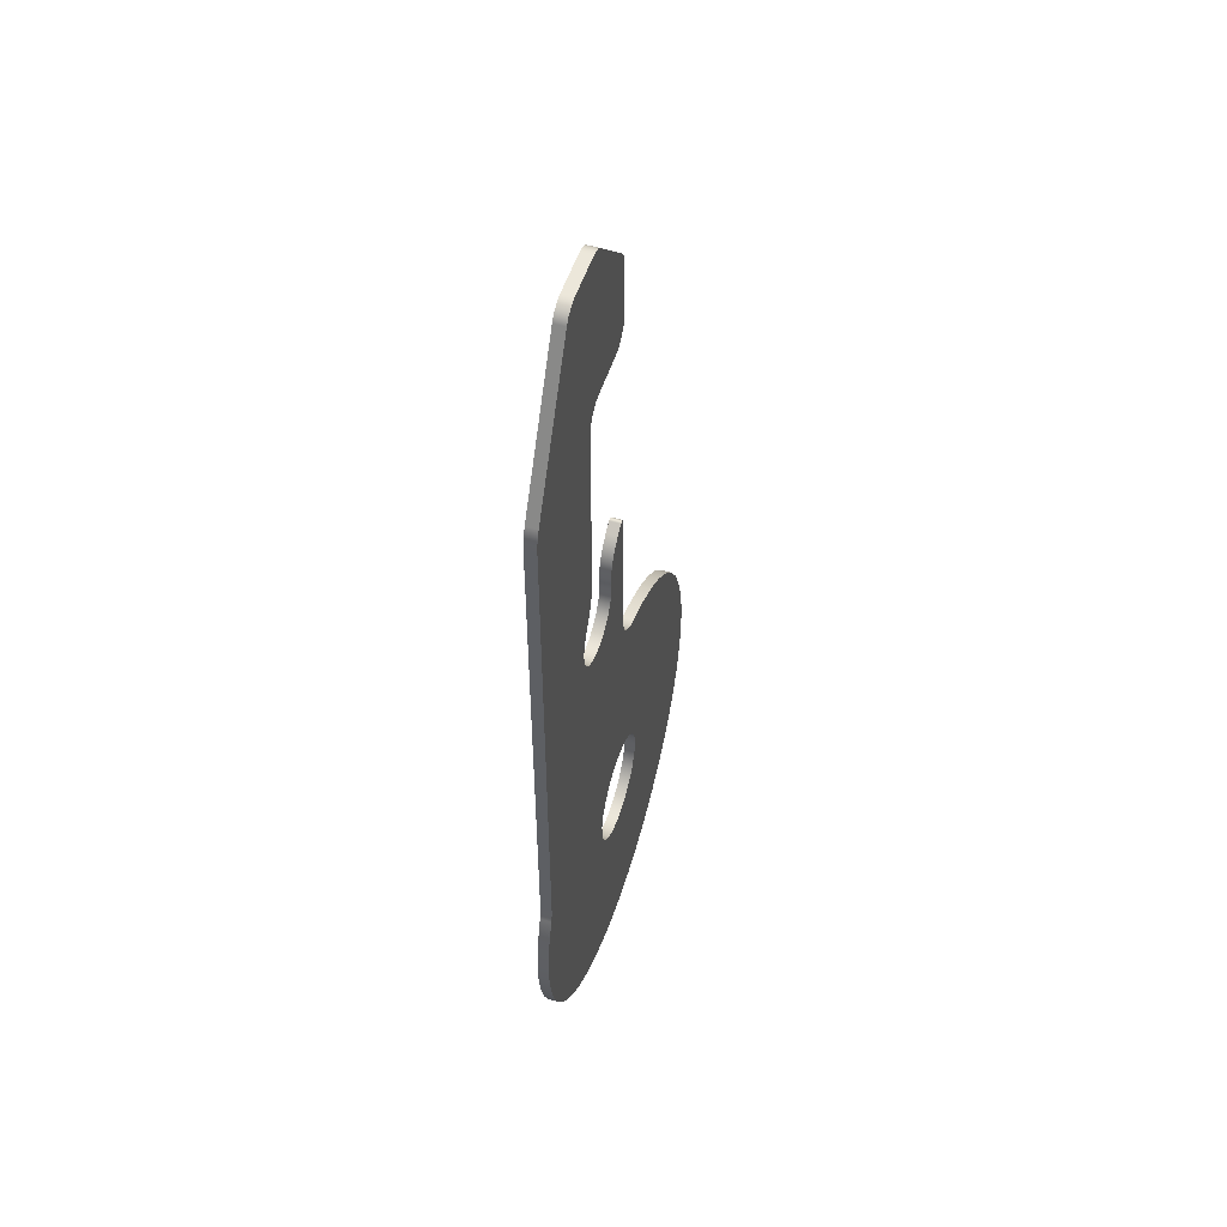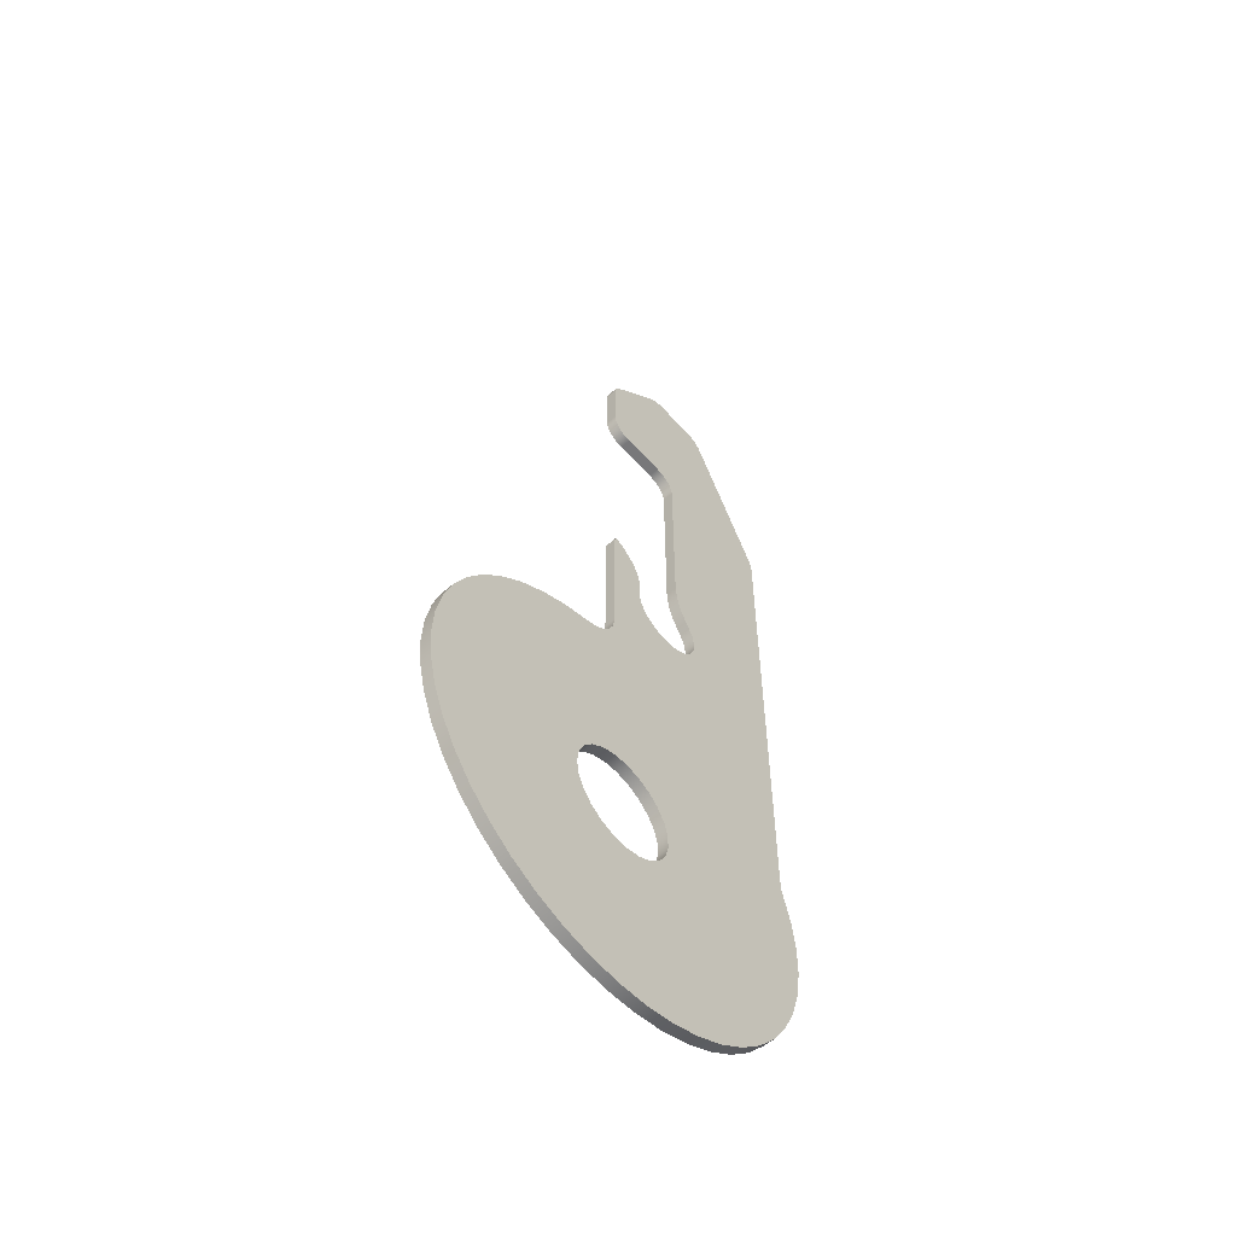
<metadata>
{"format":"obj","ext":"obj","renderer":"f3d","projection":"perspective","resolution":1024,"background":"white","views":[{"elev":52.0,"azim":107.5,"up":"+Z"},{"elev":-57.5,"azim":-48.5,"up":"+Z"}]}
</metadata>
<code>
v 1 0.05 -0.03181
v 1.009 0.05 0.03563
v 1.036 0.05 0.09808
v 1.079 0.05 0.1509
v 1.135 0.05 0.1902
v 1.199 0.05 0.213
v 1.267 0.05 0.2176
v 1.334 0.05 0.2038
v 1.394 0.05 0.1724
v 1.444 0.05 0.126
v 1.479 0.05 0.06779
v 1.498 0.05 0.002227
v 1.498 0.05 -0.06586
v 1.479 0.05 -0.1314
v 1.444 0.05 -0.1896
v 1.394 0.05 -0.2361
v 1.334 0.05 -0.2674
v 1.267 0.05 -0.2812
v 1.199 0.05 -0.2766
v 1.135 0.05 -0.2538
v 1.079 0.05 -0.2145
v 1.036 0.05 -0.1617
v 1.009 0.05 -0.09926
v 1 0 -0.03181
v 1.009 0 -0.09926
v 1.036 0 -0.1617
v 1.079 0 -0.2145
v 1.135 0 -0.2538
v 1.199 0 -0.2766
v 1.267 0 -0.2812
v 1.334 0 -0.2674
v 1.394 0 -0.2361
v 1.444 0 -0.1896
v 1.479 0 -0.1314
v 1.498 0 -0.06586
v 1.498 0 0.002227
v 1.479 0 0.06779
v 1.444 0 0.126
v 1.394 0 0.1724
v 1.334 0 0.2038
v 1.267 0 0.2176
v 1.199 0 0.213
v 1.135 0 0.1902
v 1.079 0 0.1509
v 1.036 0 0.09808
v 1.009 0 0.03563
v 1 0.05 -0.03181
v 1 0 -0.03181
v 1.541 0 3.5
v 1.739 0 3.5
v 1.739 0.05 3.5
v 1.541 0.05 3.5
v 1.471 0 3.471
v 1.491 0 3.487
v 1.516 0 3.497
v 1.541 0 3.5
v 1.541 0.05 3.5
v 1.516 0.05 3.497
v 1.491 0.05 3.487
v 1.471 0.05 3.471
v 1.229 0 3.229
v 1.471 0 3.471
v 1.471 0.05 3.471
v 1.229 0.05 3.229
v 1.2 0 3.159
v 1.203 0 3.184
v 1.213 0 3.209
v 1.229 0 3.229
v 1.229 0.05 3.229
v 1.213 0.05 3.209
v 1.203 0.05 3.184
v 1.2 0.05 3.159
v 1.2 0 2.9
v 1.2 0 3.159
v 1.2 0.05 3.159
v 1.2 0.05 2.9
v 1.3 0 2.8
v 1.262 0 2.808
v 1.229 0 2.829
v 1.208 0 2.862
v 1.2 0 2.9
v 1.2 0.05 2.9
v 1.208 0.05 2.862
v 1.229 0.05 2.829
v 1.262 0.05 2.808
v 1.3 0.05 2.8
v 1.5 0 2.8
v 1.3 0 2.8
v 1.3 0.05 2.8
v 1.5 0.05 2.8
v 1.6 0 2.7
v 1.592 0 2.738
v 1.571 0 2.771
v 1.538 0 2.792
v 1.5 0 2.8
v 1.5 0.05 2.8
v 1.538 0.05 2.792
v 1.571 0.05 2.771
v 1.592 0.05 2.738
v 1.6 0.05 2.7
v 1.6 0 1.864
v 1.6 0 2.7
v 1.6 0.05 2.7
v 1.6 0.05 1.864
v 1.675 0 1.639
v 1.634 0 1.708
v 1.609 0 1.784
v 1.6 0 1.864
v 1.6 0.05 1.864
v 1.609 0.05 1.784
v 1.634 0.05 1.708
v 1.675 0.05 1.639
v 1.357 0 1.562
v 1.356 0 1.508
v 1.372 0 1.456
v 1.402 0 1.412
v 1.444 0 1.378
v 1.494 0 1.358
v 1.548 0 1.354
v 1.6 0 1.367
v 1.647 0 1.395
v 1.683 0 1.435
v 1.705 0 1.485
v 1.711 0 1.538
v 1.701 0 1.591
v 1.675 0 1.639
v 1.675 0.05 1.639
v 1.701 0.05 1.591
v 1.711 0.05 1.538
v 1.705 0.05 1.485
v 1.683 0.05 1.435
v 1.647 0.05 1.395
v 1.6 0.05 1.367
v 1.548 0.05 1.354
v 1.494 0.05 1.358
v 1.444 0.05 1.378
v 1.402 0.05 1.412
v 1.372 0.05 1.456
v 1.356 0.05 1.508
v 1.357 0.05 1.562
v 1.271 0 1.763
v 1.314 0 1.725
v 1.344 0 1.676
v 1.359 0 1.62
v 1.357 0 1.562
v 1.357 0.05 1.562
v 1.359 0.05 1.62
v 1.344 0.05 1.676
v 1.314 0.05 1.725
v 1.271 0.05 1.763
v 1.229 0 1.791
v 1.271 0 1.763
v 1.271 0.05 1.763
v 1.229 0.05 1.791
v 1.2 0 1.775
v 1.205 0 1.787
v 1.216 0 1.794
v 1.229 0 1.791
v 1.229 0.05 1.791
v 1.216 0.05 1.794
v 1.205 0.05 1.787
v 1.2 0.05 1.775
v 1.2 0 1.142
v 1.2 0 1.775
v 1.2 0.05 1.775
v 1.2 0.05 1.142
v 1.042 0 0.9462
v 1.093 0 0.9646
v 1.137 0 0.9961
v 1.171 0 1.038
v 1.193 0 1.088
v 1.2 0 1.142
v 1.2 0.05 1.142
v 1.193 0.05 1.088
v 1.171 0.05 1.038
v 1.137 0.05 0.9961
v 1.093 0.05 0.9646
v 1.042 0.05 0.9462
v 2.194 0 0.2983
v 2.23 0 0.165
v 2.248 0 0.02803
v 2.247 0 -0.1101
v 2.227 0 -0.2468
v 2.188 0 -0.3793
v 2.131 0 -0.5052
v 2.057 0 -0.6221
v 1.968 0 -0.7277
v 1.865 0 -0.82
v 1.751 0 -0.8973
v 1.627 0 -0.9581
v 1.496 0 -1.001
v 1.36 0 -1.026
v 1.222 0 -1.031
v 1.084 0 -1.018
v 0.9498 0 -0.9857
v 0.8212 0 -0.9352
v 0.7008 0 -0.8675
v 0.5909 0 -0.7839
v 0.4935 0 -0.6858
v 0.4106 0 -0.5753
v 0.3437 0 -0.4545
v 0.2941 0 -0.3255
v 0.2628 0 -0.191
v 0.2502 0 -0.05343
v 0.2568 0 0.08456
v 0.2823 0 0.2203
v 0.3263 0 0.3513
v 0.3879 0 0.4749
v 0.466 0 0.5889
v 0.559 0 0.691
v 0.6652 0 0.7794
v 0.7826 0 0.8522
v 0.9089 0 0.9082
v 1.042 0 0.9462
v 1.042 0.05 0.9462
v 0.9089 0.05 0.9082
v 0.7826 0.05 0.8522
v 0.6652 0.05 0.7794
v 0.559 0.05 0.691
v 0.466 0.05 0.5889
v 0.3879 0.05 0.4749
v 0.3263 0.05 0.3513
v 0.2823 0.05 0.2203
v 0.2568 0.05 0.08456
v 0.2502 0.05 -0.05343
v 0.2628 0.05 -0.191
v 0.2941 0.05 -0.3255
v 0.3437 0.05 -0.4545
v 0.4106 0.05 -0.5753
v 0.4935 0.05 -0.6858
v 0.5909 0.05 -0.7839
v 0.7008 0.05 -0.8675
v 0.8212 0.05 -0.9352
v 0.9498 0.05 -0.9857
v 1.084 0.05 -1.018
v 1.222 0.05 -1.031
v 1.36 0.05 -1.026
v 1.496 0.05 -1.001
v 1.627 0.05 -0.9581
v 1.751 0.05 -0.8973
v 1.865 0.05 -0.82
v 1.968 0.05 -0.7277
v 2.057 0.05 -0.6221
v 2.131 0.05 -0.5052
v 2.188 0.05 -0.3793
v 2.227 0.05 -0.2468
v 2.247 0.05 -0.1101
v 2.248 0.05 0.02803
v 2.23 0.05 0.165
v 2.194 0.05 0.2983
v 2.183 0 0.3643
v 2.184 0 0.3419
v 2.188 0 0.3198
v 2.194 0 0.2983
v 2.194 0.05 0.2983
v 2.188 0.05 0.3198
v 2.184 0.05 0.3419
v 2.183 0.05 0.3643
v 2.183 0 2.719
v 2.183 0 0.3643
v 2.183 0.05 0.3643
v 2.183 0.05 2.719
v 2.16 0 2.811
v 2.173 0 2.782
v 2.18 0 2.751
v 2.183 0 2.719
v 2.183 0.05 2.719
v 2.18 0.05 2.751
v 2.173 0.05 2.782
v 2.16 0.05 2.811
v 1.828 0 3.446
v 2.16 0 2.811
v 2.16 0.05 2.811
v 1.828 0.05 3.446
v 1.739 0 3.5
v 1.775 0 3.493
v 1.806 0 3.475
v 1.828 0 3.446
v 1.828 0.05 3.446
v 1.806 0.05 3.475
v 1.775 0.05 3.493
v 1.739 0.05 3.5
v 1 0.05 -0.03181
v 1.009 0.05 -0.09926
v 1.036 0.05 -0.1617
v 1.079 0.05 -0.2145
v 1.135 0.05 -0.2538
v 1.199 0.05 -0.2766
v 1.267 0.05 -0.2812
v 1.334 0.05 -0.2674
v 1.394 0.05 -0.2361
v 1.444 0.05 -0.1896
v 1.479 0.05 -0.1314
v 1.498 0.05 -0.06586
v 1.498 0.05 0.002227
v 1.479 0.05 0.06779
v 1.444 0.05 0.126
v 1.394 0.05 0.1724
v 1.334 0.05 0.2038
v 1.267 0.05 0.2176
v 1.199 0.05 0.213
v 1.135 0.05 0.1902
v 1.079 0.05 0.1509
v 1.036 0.05 0.09808
v 1.009 0.05 0.03563
v 1.739 0.05 3.5
v 1.775 0.05 3.493
v 1.806 0.05 3.475
v 1.828 0.05 3.446
v 2.16 0.05 2.811
v 2.173 0.05 2.782
v 2.18 0.05 2.751
v 2.183 0.05 2.719
v 2.183 0.05 0.3643
v 2.184 0.05 0.3419
v 2.188 0.05 0.3198
v 2.194 0.05 0.2983
v 2.23 0.05 0.165
v 2.248 0.05 0.02803
v 2.247 0.05 -0.1101
v 2.227 0.05 -0.2468
v 2.188 0.05 -0.3793
v 2.131 0.05 -0.5052
v 2.057 0.05 -0.6221
v 1.968 0.05 -0.7277
v 1.865 0.05 -0.82
v 1.751 0.05 -0.8973
v 1.627 0.05 -0.9581
v 1.496 0.05 -1.001
v 1.36 0.05 -1.026
v 1.222 0.05 -1.031
v 1.084 0.05 -1.018
v 0.9498 0.05 -0.9857
v 0.8212 0.05 -0.9352
v 0.7008 0.05 -0.8675
v 0.5909 0.05 -0.7839
v 0.4935 0.05 -0.6858
v 0.4106 0.05 -0.5753
v 0.3437 0.05 -0.4545
v 0.2941 0.05 -0.3255
v 0.2628 0.05 -0.191
v 0.2502 0.05 -0.05343
v 0.2568 0.05 0.08456
v 0.2823 0.05 0.2203
v 0.3263 0.05 0.3513
v 0.3879 0.05 0.4749
v 0.466 0.05 0.5889
v 0.559 0.05 0.691
v 0.6652 0.05 0.7794
v 0.7826 0.05 0.8522
v 0.9089 0.05 0.9082
v 1.042 0.05 0.9462
v 1.093 0.05 0.9646
v 1.137 0.05 0.9961
v 1.171 0.05 1.038
v 1.193 0.05 1.088
v 1.2 0.05 1.142
v 1.2 0.05 1.775
v 1.205 0.05 1.787
v 1.216 0.05 1.794
v 1.229 0.05 1.791
v 1.271 0.05 1.763
v 1.314 0.05 1.725
v 1.344 0.05 1.676
v 1.359 0.05 1.62
v 1.357 0.05 1.562
v 1.356 0.05 1.508
v 1.372 0.05 1.456
v 1.402 0.05 1.412
v 1.444 0.05 1.378
v 1.494 0.05 1.358
v 1.548 0.05 1.354
v 1.6 0.05 1.367
v 1.647 0.05 1.395
v 1.683 0.05 1.435
v 1.705 0.05 1.485
v 1.711 0.05 1.538
v 1.701 0.05 1.591
v 1.675 0.05 1.639
v 1.634 0.05 1.708
v 1.609 0.05 1.784
v 1.6 0.05 1.864
v 1.6 0.05 2.7
v 1.592 0.05 2.738
v 1.571 0.05 2.771
v 1.538 0.05 2.792
v 1.5 0.05 2.8
v 1.3 0.05 2.8
v 1.262 0.05 2.808
v 1.229 0.05 2.829
v 1.208 0.05 2.862
v 1.2 0.05 2.9
v 1.2 0.05 3.159
v 1.203 0.05 3.184
v 1.213 0.05 3.209
v 1.229 0.05 3.229
v 1.471 0.05 3.471
v 1.491 0.05 3.487
v 1.516 0.05 3.497
v 1.541 0.05 3.5
v 1 0 -0.03181
v 1.009 0 0.03563
v 1.036 0 0.09808
v 1.079 0 0.1509
v 1.135 0 0.1902
v 1.199 0 0.213
v 1.267 0 0.2176
v 1.334 0 0.2038
v 1.394 0 0.1724
v 1.444 0 0.126
v 1.479 0 0.06779
v 1.498 0 0.002227
v 1.498 0 -0.06586
v 1.479 0 -0.1314
v 1.444 0 -0.1896
v 1.394 0 -0.2361
v 1.334 0 -0.2674
v 1.267 0 -0.2812
v 1.199 0 -0.2766
v 1.135 0 -0.2538
v 1.079 0 -0.2145
v 1.036 0 -0.1617
v 1.009 0 -0.09926
v 1.828 0 3.446
v 1.806 0 3.475
v 1.775 0 3.493
v 1.739 0 3.5
v 1.541 0 3.5
v 1.516 0 3.497
v 1.491 0 3.487
v 1.471 0 3.471
v 1.229 0 3.229
v 1.213 0 3.209
v 1.203 0 3.184
v 1.2 0 3.159
v 1.2 0 2.9
v 1.208 0 2.862
v 1.229 0 2.829
v 1.262 0 2.808
v 1.3 0 2.8
v 1.5 0 2.8
v 1.538 0 2.792
v 1.571 0 2.771
v 1.592 0 2.738
v 1.6 0 2.7
v 1.6 0 1.864
v 1.609 0 1.784
v 1.634 0 1.708
v 1.675 0 1.639
v 1.701 0 1.591
v 1.711 0 1.538
v 1.705 0 1.485
v 1.683 0 1.435
v 1.647 0 1.395
v 1.6 0 1.367
v 1.548 0 1.354
v 1.494 0 1.358
v 1.444 0 1.378
v 1.402 0 1.412
v 1.372 0 1.456
v 1.356 0 1.508
v 1.357 0 1.562
v 1.359 0 1.62
v 1.344 0 1.676
v 1.314 0 1.725
v 1.271 0 1.763
v 1.229 0 1.791
v 1.216 0 1.794
v 1.205 0 1.787
v 1.2 0 1.775
v 1.2 0 1.142
v 1.193 0 1.088
v 1.171 0 1.038
v 1.137 0 0.9961
v 1.093 0 0.9646
v 1.042 0 0.9462
v 0.9089 0 0.9082
v 0.7826 0 0.8522
v 0.6652 0 0.7794
v 0.559 0 0.691
v 0.466 0 0.5889
v 0.3879 0 0.4749
v 0.3263 0 0.3513
v 0.2823 0 0.2203
v 0.2568 0 0.08456
v 0.2502 0 -0.05343
v 0.2628 0 -0.191
v 0.2941 0 -0.3255
v 0.3437 0 -0.4545
v 0.4106 0 -0.5753
v 0.4935 0 -0.6858
v 0.5909 0 -0.7839
v 0.7008 0 -0.8675
v 0.8212 0 -0.9352
v 0.9498 0 -0.9857
v 1.084 0 -1.018
v 1.222 0 -1.031
v 1.36 0 -1.026
v 1.496 0 -1.001
v 1.627 0 -0.9581
v 1.751 0 -0.8973
v 1.865 0 -0.82
v 1.968 0 -0.7277
v 2.057 0 -0.6221
v 2.131 0 -0.5052
v 2.188 0 -0.3793
v 2.227 0 -0.2468
v 2.247 0 -0.1101
v 2.248 0 0.02803
v 2.23 0 0.165
v 2.194 0 0.2983
v 2.188 0 0.3198
v 2.184 0 0.3419
v 2.183 0 0.3643
v 2.183 0 2.719
v 2.18 0 2.751
v 2.173 0 2.782
v 2.16 0 2.811
g 29c25b14-e2aa-11ea-ac55-54bf646e7e1f
f 2 46 1
f 1 46 48
f 47 24 23
f 23 24 25
f 23 25 22
f 22 25 26
f 22 26 21
f 21 26 27
f 21 27 20
f 20 27 28
f 20 28 19
f 19 28 29
f 19 29 18
f 18 29 30
f 18 30 17
f 17 30 31
f 17 31 16
f 16 31 32
f 16 32 15
f 15 32 33
f 15 33 14
f 14 33 34
f 14 34 13
f 13 34 35
f 13 35 12
f 12 35 36
f 12 36 11
f 11 36 37
f 11 37 10
f 10 37 38
f 10 38 9
f 9 38 39
f 9 39 8
f 8 39 40
f 8 40 7
f 7 40 41
f 7 41 6
f 6 41 42
f 6 42 5
f 5 42 43
f 5 43 4
f 4 43 44
f 4 44 3
f 3 44 45
f 3 45 2
f 2 45 46
g 29c2d082-e2aa-11ea-a27c-54bf646e7e1f
f 49 50 52
f 52 50 51
g 29c345e2-e2aa-11ea-ae15-54bf646e7e1f
f 60 53 59
f 59 53 54
f 59 54 55
f 56 57 55
f 55 57 58
f 55 58 59
g 29c3942c-e2aa-11ea-a1c6-54bf646e7e1f
f 61 62 64
f 64 62 63
g 29c4099c-e2aa-11ea-87b6-54bf646e7e1f
f 72 65 71
f 71 65 66
f 71 66 67
f 68 69 67
f 67 69 70
f 67 70 71
g 29c47f24-e2aa-11ea-866e-54bf646e7e1f
f 73 74 76
f 76 74 75
g 29c4f48c-e2aa-11ea-a115-54bf646e7e1f
f 86 77 85
f 85 77 78
f 85 78 84
f 84 78 79
f 84 79 83
f 83 79 80
f 83 80 82
f 82 80 81
g 29c59118-e2aa-11ea-89dc-54bf646e7e1f
f 87 88 90
f 90 88 89
g 29c6067e-e2aa-11ea-9651-54bf646e7e1f
f 100 91 99
f 99 91 92
f 99 92 98
f 98 92 93
f 98 93 97
f 97 93 94
f 97 94 96
f 96 94 95
g 29c67be4-e2aa-11ea-bc9f-54bf646e7e1f
f 101 102 104
f 104 102 103
g 29c71874-e2aa-11ea-b513-54bf646e7e1f
f 112 105 111
f 111 105 106
f 111 106 110
f 110 106 107
f 110 107 109
f 109 107 108
g 29c78de8-e2aa-11ea-915f-54bf646e7e1f
f 140 113 139
f 139 113 114
f 139 114 115
f 139 115 138
f 138 115 116
f 138 116 137
f 137 116 117
f 137 117 136
f 136 117 118
f 136 118 135
f 135 118 119
f 135 119 134
f 134 119 120
f 134 120 133
f 133 120 121
f 133 121 132
f 132 121 122
f 132 122 131
f 131 122 123
f 131 123 130
f 130 123 124
f 130 124 129
f 129 124 125
f 129 125 128
f 128 125 127
f 127 125 126
g 29c82a6e-e2aa-11ea-b619-54bf646e7e1f
f 150 141 149
f 149 141 142
f 149 142 148
f 148 142 143
f 148 143 147
f 147 143 144
f 147 144 146
f 146 144 145
g 29c8ee28-e2aa-11ea-ab77-54bf646e7e1f
f 151 152 154
f 154 152 153
g 29c98abe-e2aa-11ea-a8f6-54bf646e7e1f
f 162 155 161
f 161 155 156
f 161 156 160
f 160 156 157
f 160 157 159
f 159 157 158
g 29ca9cb0-e2aa-11ea-94af-54bf646e7e1f
f 163 164 166
f 166 164 165
g 29cbd5ee-e2aa-11ea-8581-54bf646e7e1f
f 178 167 177
f 177 167 168
f 177 168 176
f 176 168 169
f 176 169 175
f 175 169 170
f 175 170 174
f 174 170 171
f 174 171 173
f 173 171 172
g 29cc9992-e2aa-11ea-a1c5-54bf646e7e1f
f 250 179 249
f 249 179 180
f 249 180 248
f 248 180 181
f 248 181 247
f 247 181 182
f 247 182 246
f 246 182 183
f 246 183 245
f 245 183 184
f 245 184 244
f 244 184 185
f 244 185 243
f 243 185 186
f 243 186 242
f 242 186 187
f 242 187 241
f 241 187 188
f 241 188 240
f 240 188 189
f 240 189 239
f 239 189 190
f 239 190 238
f 238 190 191
f 238 191 237
f 237 191 192
f 237 192 236
f 236 192 193
f 236 193 235
f 235 193 194
f 235 194 234
f 234 194 195
f 234 195 233
f 233 195 196
f 233 196 232
f 232 196 197
f 232 197 231
f 231 197 198
f 231 198 230
f 230 198 199
f 230 199 229
f 229 199 200
f 229 200 228
f 228 200 201
f 228 201 227
f 227 201 202
f 227 202 226
f 226 202 203
f 226 203 225
f 225 203 204
f 225 204 224
f 224 204 205
f 224 205 223
f 223 205 206
f 223 206 222
f 222 206 207
f 222 207 221
f 221 207 208
f 221 208 220
f 220 208 209
f 220 209 219
f 219 209 210
f 219 210 218
f 218 210 211
f 218 211 217
f 217 211 212
f 217 212 216
f 216 212 213
f 216 213 215
f 215 213 214
g 29cd845a-e2aa-11ea-888a-54bf646e7e1f
f 258 251 257
f 257 251 252
f 257 252 256
f 256 252 253
f 256 253 255
f 255 253 254
g 29ce47fe-e2aa-11ea-be49-54bf646e7e1f
f 259 260 262
f 262 260 261
g 29cf32fa-e2aa-11ea-a394-54bf646e7e1f
f 270 263 269
f 269 263 264
f 269 264 265
f 266 267 265
f 265 267 268
f 265 268 269
g 29d01dc2-e2aa-11ea-814f-54bf646e7e1f
f 271 272 274
f 274 272 273
g 29d108a6-e2aa-11ea-bfec-54bf646e7e1f
f 282 275 281
f 281 275 276
f 281 276 280
f 280 276 277
f 280 277 279
f 279 277 278
g 29d1f394-e2aa-11ea-a00f-54bf646e7e1f
f 284 335 283
f 283 335 336
f 283 336 337
f 335 284 334
f 334 284 285
f 334 285 333
f 333 285 286
f 333 286 332
f 332 286 287
f 332 287 288
f 332 288 331
f 331 288 289
f 331 289 330
f 330 289 290
f 330 290 291
f 330 291 329
f 329 291 292
f 329 292 328
f 328 292 293
f 328 293 327
f 327 293 294
f 327 294 326
f 326 294 325
f 325 294 295
f 325 295 324
f 324 295 316
f 324 316 323
f 323 316 317
f 323 317 322
f 322 317 321
f 321 317 318
f 321 318 320
f 320 318 319
f 296 314 295
f 295 314 315
f 295 315 316
f 297 373 296
f 296 373 374
f 296 374 314
f 314 374 375
f 314 375 376
f 373 297 372
f 372 297 298
f 372 298 371
f 371 298 370
f 370 298 299
f 370 299 356
f 356 299 355
f 355 299 300
f 355 300 354
f 354 300 301
f 354 301 353
f 353 301 302
f 353 302 352
f 352 302 303
f 352 303 351
f 351 303 304
f 351 304 350
f 350 304 305
f 350 305 349
f 349 305 283
f 349 283 348
f 348 283 337
f 348 337 347
f 347 337 338
f 347 338 346
f 346 338 339
f 346 339 345
f 345 339 340
f 345 340 344
f 344 340 341
f 344 341 343
f 343 341 342
f 307 309 306
f 306 309 384
f 306 384 385
f 307 308 309
f 384 309 383
f 383 309 310
f 383 310 313
f 313 310 311
f 313 311 312
f 314 377 313
f 313 377 378
f 313 378 379
f 356 357 370
f 370 357 369
f 369 357 368
f 368 357 367
f 367 357 362
f 367 362 363
f 357 358 362
f 362 358 361
f 361 358 360
f 360 358 359
f 367 363 366
f 366 363 364
f 366 364 365
f 376 377 314
f 313 379 382
f 382 379 380
f 382 380 381
f 382 383 313
f 306 385 400
f 400 385 386
f 400 386 399
f 399 386 387
f 399 387 398
f 398 387 397
f 397 387 388
f 397 388 396
f 396 388 389
f 396 389 393
f 393 389 390
f 393 390 392
f 392 390 391
f 394 395 393
f 393 395 396
g 29d30574-e2aa-11ea-bb2a-54bf646e7e1f
f 402 479 401
f 401 479 480
f 401 480 491
f 491 480 481
f 491 481 490
f 490 481 482
f 490 482 489
f 489 482 483
f 489 483 488
f 488 483 484
f 488 484 487
f 487 484 485
f 487 485 486
f 479 402 478
f 478 402 403
f 478 403 477
f 477 403 404
f 477 404 476
f 476 404 405
f 476 405 475
f 475 405 406
f 475 406 474
f 474 406 407
f 474 407 473
f 473 407 408
f 473 408 472
f 472 408 458
f 472 458 471
f 471 458 459
f 471 459 460
f 408 409 458
f 458 409 457
f 457 409 456
f 456 409 410
f 456 410 455
f 455 410 411
f 455 411 454
f 454 411 514
f 454 514 453
f 453 514 452
f 452 514 451
f 451 514 515
f 451 515 450
f 450 515 449
f 449 515 446
f 449 446 448
f 448 446 447
f 411 412 514
f 514 412 513
f 513 412 512
f 512 412 504
f 512 504 505
f 504 412 503
f 503 412 413
f 503 413 502
f 502 413 501
f 501 413 414
f 501 414 500
f 500 414 415
f 500 415 499
f 499 415 416
f 499 416 498
f 498 416 417
f 498 417 418
f 498 418 497
f 497 418 419
f 497 419 496
f 496 419 420
f 496 420 421
f 496 421 495
f 495 421 422
f 495 422 494
f 494 422 423
f 494 423 493
f 493 423 401
f 493 401 492
f 492 401 491
f 425 426 424
f 424 426 427
f 424 427 444
f 444 427 443
f 443 427 428
f 443 428 442
f 442 428 429
f 442 429 441
f 441 429 430
f 441 430 431
f 441 431 440
f 440 431 432
f 440 432 439
f 439 432 435
f 439 435 438
f 438 435 436
f 438 436 437
f 432 433 435
f 435 433 434
f 444 445 424
f 424 445 518
f 518 445 515
f 518 515 517
f 517 515 516
f 445 446 515
f 460 461 471
f 471 461 466
f 471 466 470
f 470 466 467
f 470 467 468
f 466 461 465
f 465 461 462
f 465 462 464
f 464 462 463
f 468 469 470
f 512 505 511
f 511 505 506
f 511 506 507
f 511 507 510
f 510 507 508
f 510 508 509

</code>
